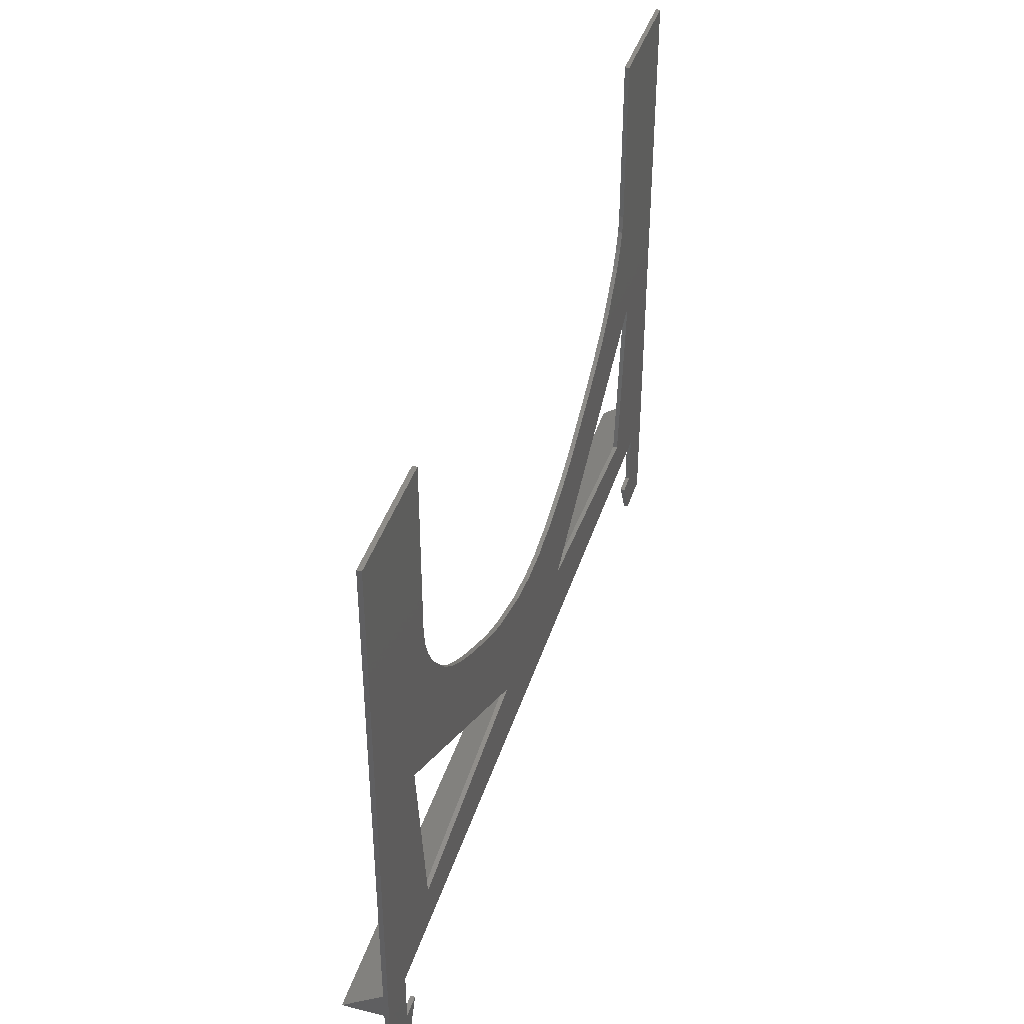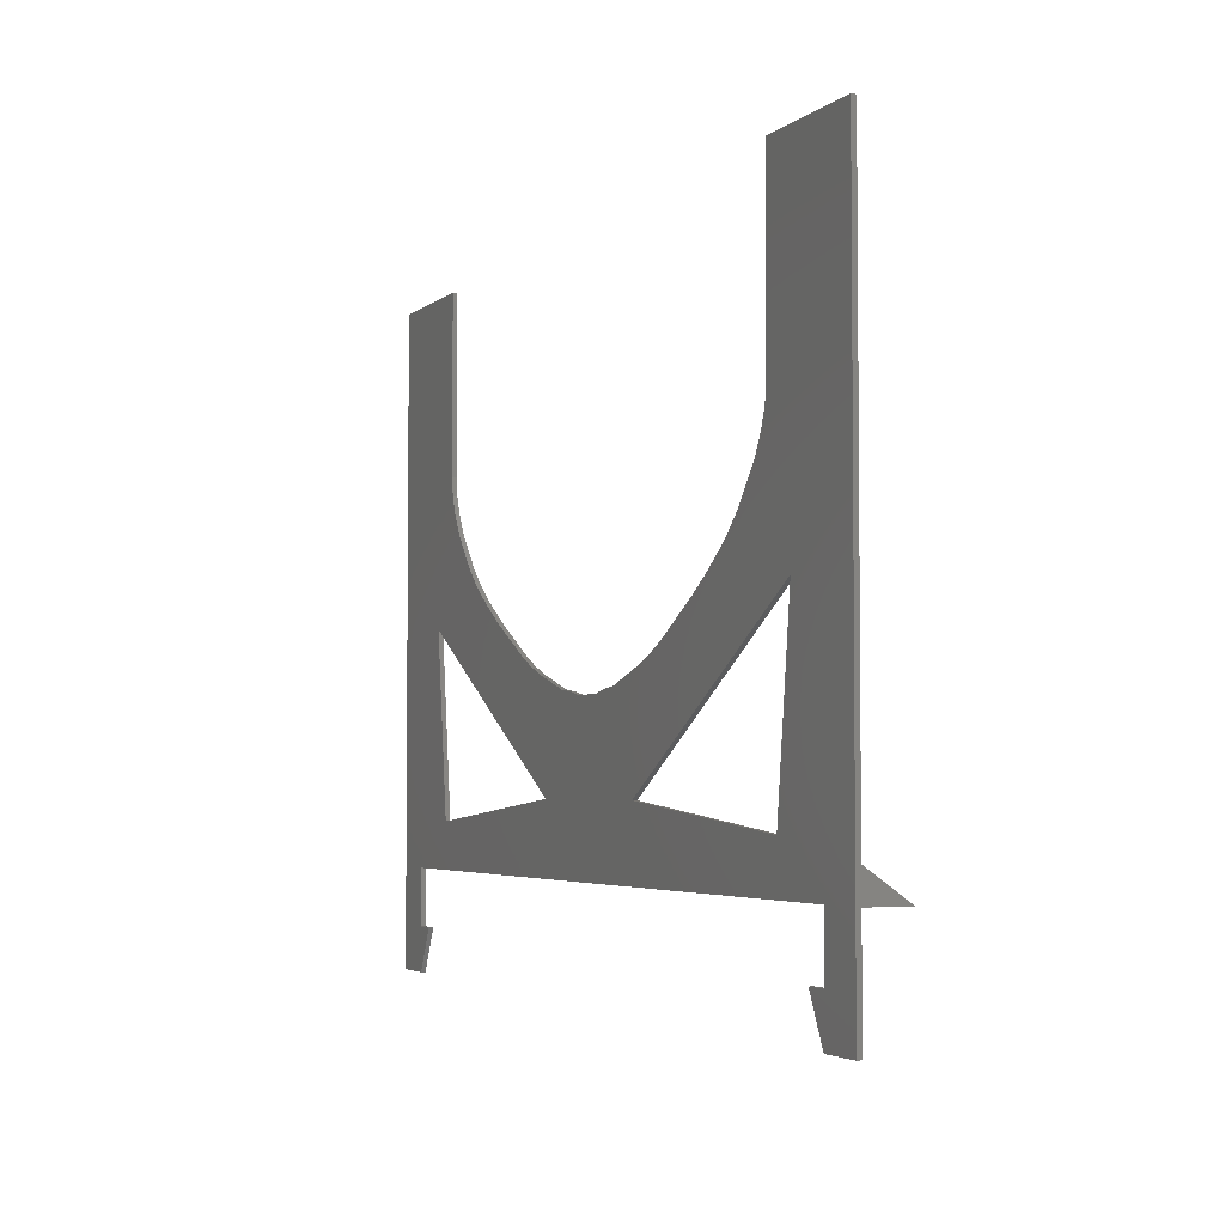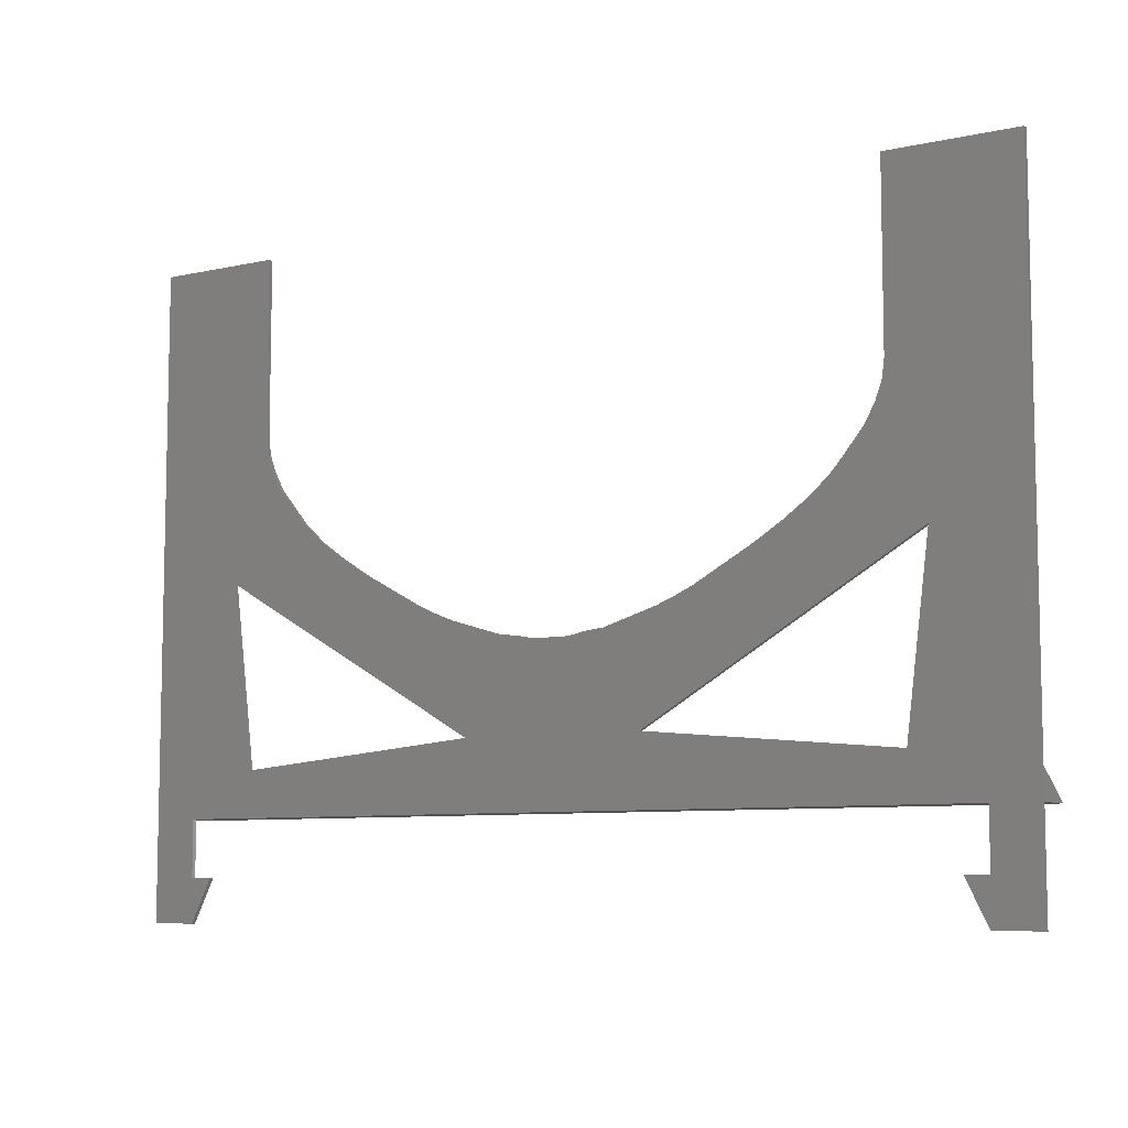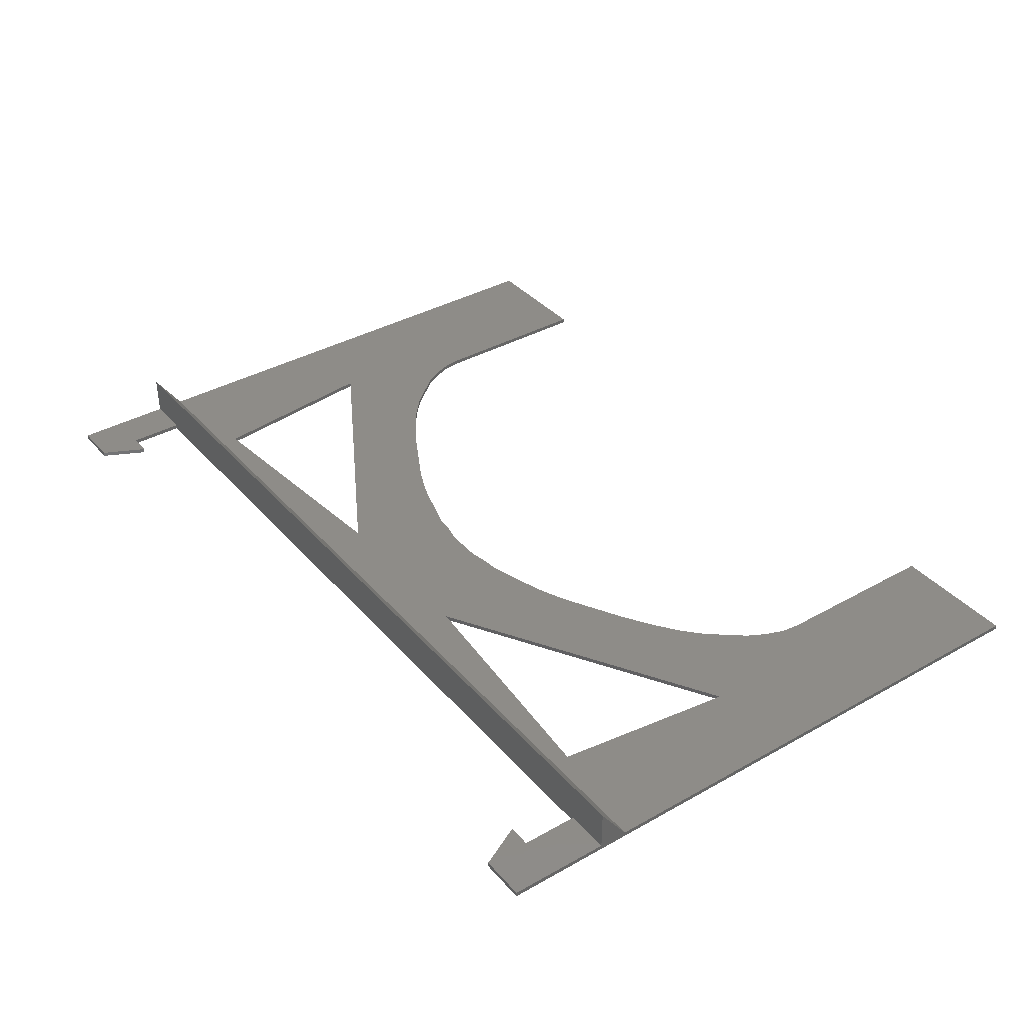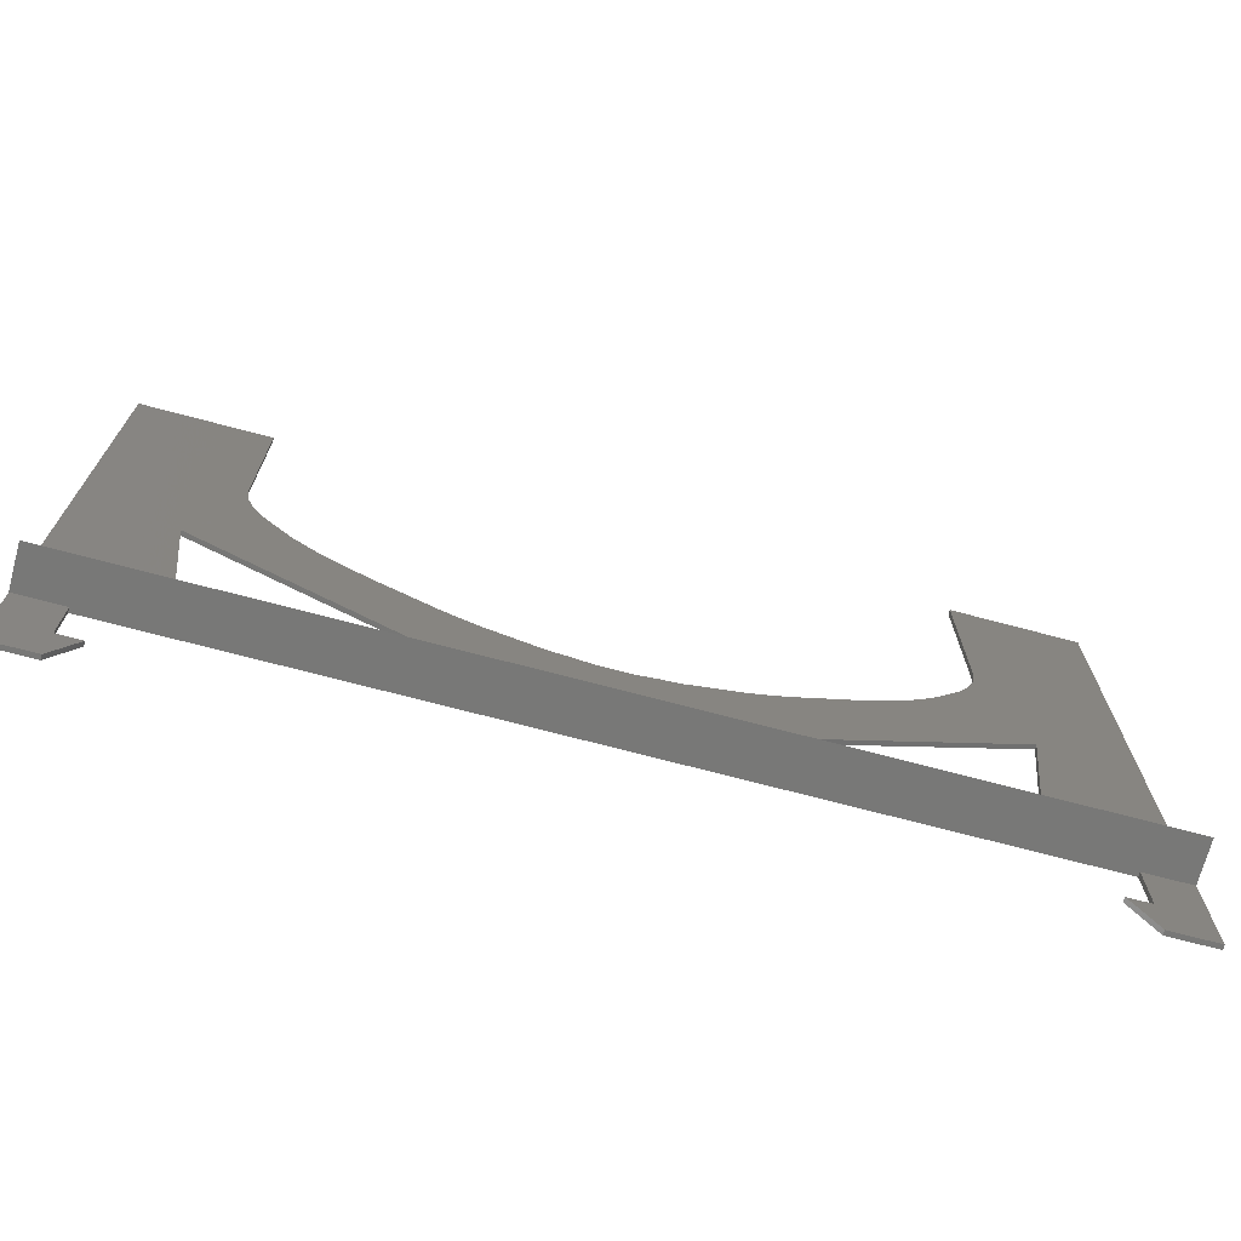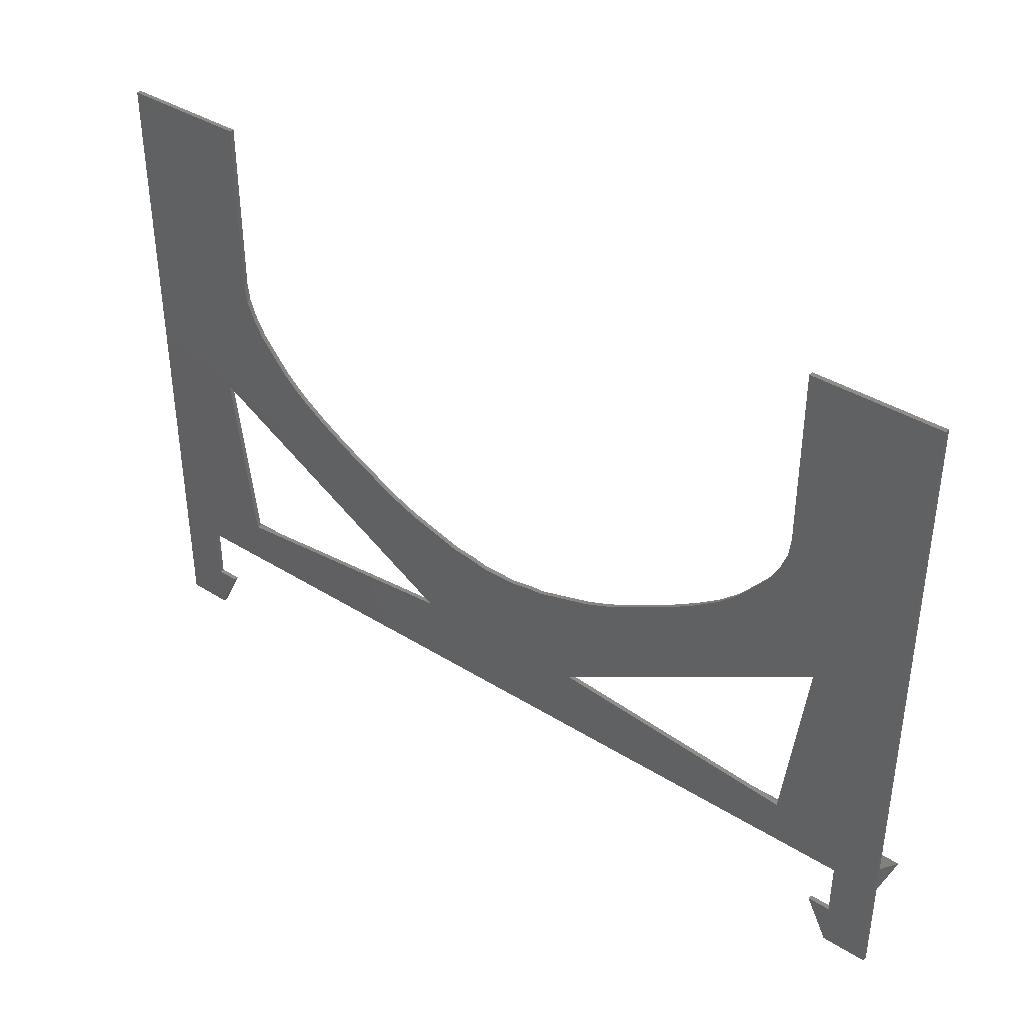
<metadata>
{"format":"stl","ext":"stl","renderer":"f3d","projection":"perspective","resolution":1024,"background":"white","views":[{"elev":40.8,"azim":107.0,"up":"+Y"},{"elev":-3.7,"azim":-113.5,"up":"+Y"},{"elev":-7.8,"azim":-147.9,"up":"+Y"},{"elev":37.5,"azim":54.2,"up":"+Z"},{"elev":-70.8,"azim":-14.9,"up":"+Y"},{"elev":39.0,"azim":-141.9,"up":"+Y"}]}
</metadata>
<code>
# stl→obj: 114 verts, 232 faces
v 70 73.2 0
v 71.48 77.2 1
v 71.48 77.2 0
v 70 73.2 1
v 67.8 69.2 0
v 67.8 69.2 1
v 64.56 65.2 0
v 64.56 65.2 1
v 61.2 61.2 0
v 61.2 61.2 1
v 56.8 57.2 1
v 56.8 57.2 0
v 51.2 53.2 1
v 51.2 53.2 0
v 44.8 49.2 1
v 44.8 49.2 0
v 36 44.4 1
v 36 44.4 0
v 32 42.2 1
v 32 42.2 0
v 28 40.4 1
v 28 40.4 0
v 24 38.8 1
v 24 38.8 0
v 12 35.2 1
v 12 35.2 0
v 8 34.8 1
v 8 34.8 0
v 4 34 1
v 4 34 0
v -4 34 1
v -4 34 0
v 72 81.2 0
v 72 120 1
v 72 120 0
v 72 81.2 1
v -70 73.2 1
v -71.48 77.2 0
v -71.48 77.2 1
v -70 73.2 0
v -67.8 69.2 1
v -67.8 69.2 0
v -64.56 65.2 1
v -64.56 65.2 0
v -61.2 61.2 1
v -61.2 61.2 0
v -59.04 59.24 1
v -59 59.2 0
v -56.8 57.2 1
v -56.8 57.2 0
v -51.2 53.2 0
v -51.2 53.2 1
v -44.8 49.2 0
v -44.8 49.2 1
v -36 44.4 0
v -36 44.4 1
v -32 42.2 0
v -32 42.2 1
v -28 40.4 0
v -28 40.4 1
v -24 38.8 0
v -24 38.8 1
v -12 35.2 0
v -12 35.2 1
v -8 34.8 0
v -8 34.8 1
v -72 81.2 1
v -72 120 0
v -72 120 1
v -72 81.2 0
v -100 120 0
v -100 6.3 1
v -100 120 1
v -100 -22 0
v -100 0 1
v -100 -22 1
v -100 0 10
v -80 50 1
v -20 15 1
v 100 120 1
v 80 50 1
v 100 6.3 1
v 20 15 1
v 75 10 1
v -75 10 1
v 100 120 0
v 100 0 1
v 100 0 10
v 100 -22 0
v 100 -22 1
v -90 -22 0
v -90.2 -12.4 0
v -85.2 -12.4 0
v -90.2 0 0
v 90.2 0 0
v 90.2 -12.4 0
v 90 -22 0
v 85.2 -12.4 0
v 80 50 0
v 20 15 0
v 75 10 0
v -20 15 0
v -75 10 0
v -80 50 0
v 90.2 0 1
v 90.2 0 10
v -90.2 0 10
v -90.2 0 1
v 90.2 -12.4 1
v 90 -22 1
v 85.2 -12.4 1
v -90.2 -12.4 1
v -90 -22 1
v -85.2 -12.4 1
f 1 2 3
f 2 1 4
f 5 4 1
f 4 5 6
f 7 6 5
f 6 7 8
f 9 8 7
f 8 9 10
f 9 11 10
f 11 9 12
f 12 13 11
f 13 12 14
f 14 15 13
f 15 14 16
f 16 17 15
f 17 16 18
f 18 19 17
f 19 18 20
f 20 21 19
f 21 20 22
f 22 23 21
f 23 22 24
f 24 25 23
f 25 24 26
f 26 27 25
f 27 26 28
f 28 29 27
f 29 28 30
f 30 31 29
f 31 30 32
f 33 34 35
f 34 33 36
f 3 36 33
f 36 3 2
f 37 38 39
f 38 37 40
f 41 40 37
f 40 41 42
f 43 42 41
f 42 43 44
f 45 44 43
f 44 45 46
f 46 47 48
f 47 46 45
f 48 49 50
f 49 48 47
f 51 49 52
f 49 51 50
f 53 52 54
f 52 53 51
f 55 54 56
f 54 55 53
f 57 56 58
f 56 57 55
f 59 58 60
f 58 59 57
f 61 60 62
f 60 61 59
f 63 62 64
f 62 63 61
f 65 64 66
f 64 65 63
f 32 66 31
f 66 32 65
f 67 68 69
f 68 67 70
f 39 70 67
f 70 39 38
f 71 72 73
f 74 72 71
f 72 74 75
f 75 74 76
f 72 75 77
f 73 67 69
f 67 73 78
f 62 79 64
f 60 79 62
f 58 79 60
f 56 79 58
f 54 79 56
f 78 54 52
f 78 52 49
f 78 49 47
f 78 47 45
f 54 78 79
f 43 78 45
f 41 78 43
f 37 78 41
f 39 78 37
f 78 39 67
f 80 81 82
f 36 80 34
f 80 36 81
f 2 81 36
f 4 81 2
f 6 81 4
f 8 81 6
f 10 81 8
f 11 81 10
f 13 81 11
f 15 81 13
f 83 15 17
f 83 17 19
f 83 19 21
f 83 21 23
f 15 83 81
f 83 23 25
f 84 82 81
f 79 84 83
f 27 83 25
f 29 83 27
f 31 83 29
f 79 31 66
f 79 66 64
f 31 79 83
f 85 84 79
f 84 85 82
f 72 78 73
f 85 72 82
f 78 72 85
f 82 86 80
f 87 82 88
f 89 82 87
f 89 87 90
f 82 89 86
f 86 34 80
f 34 86 35
f 68 73 69
f 73 68 71
f 91 92 93
f 92 74 94
f 74 92 91
f 95 89 96
f 97 96 89
f 96 97 98
f 89 95 86
f 99 86 95
f 33 86 99
f 86 33 35
f 99 3 33
f 99 1 3
f 99 5 1
f 99 7 5
f 99 9 7
f 99 12 9
f 99 14 12
f 99 16 14
f 100 16 99
f 16 100 18
f 18 100 20
f 20 100 22
f 22 100 24
f 24 100 26
f 95 101 99
f 95 100 101
f 100 28 26
f 100 30 28
f 100 32 30
f 102 32 100
f 32 102 65
f 65 102 63
f 95 102 100
f 94 102 95
f 103 94 104
f 102 94 103
f 102 61 63
f 102 59 61
f 102 57 59
f 102 55 57
f 102 53 55
f 104 53 102
f 53 104 51
f 51 104 50
f 50 104 48
f 48 104 46
f 104 44 46
f 104 42 44
f 104 40 42
f 104 38 40
f 104 70 38
f 71 70 104
f 71 104 94
f 71 94 74
f 70 71 68
f 105 88 106
f 88 105 87
f 75 107 77
f 107 75 108
f 108 106 107
f 108 105 106
f 94 105 108
f 105 94 95
f 82 106 88
f 106 82 107
f 72 107 82
f 107 72 77
f 109 87 105
f 87 109 90
f 109 110 90
f 110 109 111
f 108 75 112
f 112 113 114
f 76 112 75
f 112 76 113
f 97 111 98
f 111 97 110
f 97 90 110
f 90 97 89
f 74 113 76
f 113 74 91
f 113 93 114
f 93 113 91
f 112 94 108
f 94 112 92
f 96 105 95
f 105 96 109
f 93 112 114
f 112 93 92
f 96 111 109
f 111 96 98
f 100 81 83
f 81 100 99
f 101 83 84
f 83 101 100
f 101 81 99
f 81 101 84
f 104 79 78
f 79 104 102
f 85 104 78
f 104 85 103
f 102 85 79
f 85 102 103

</code>
